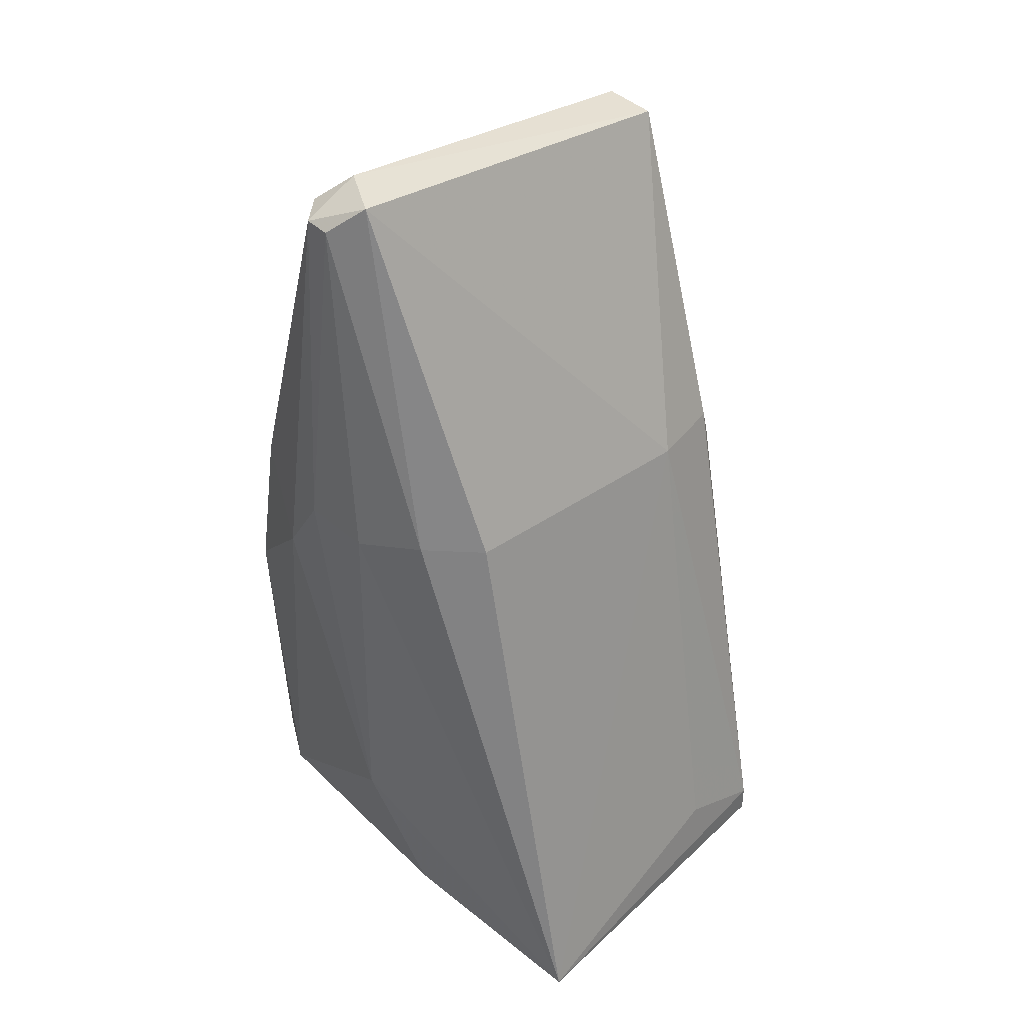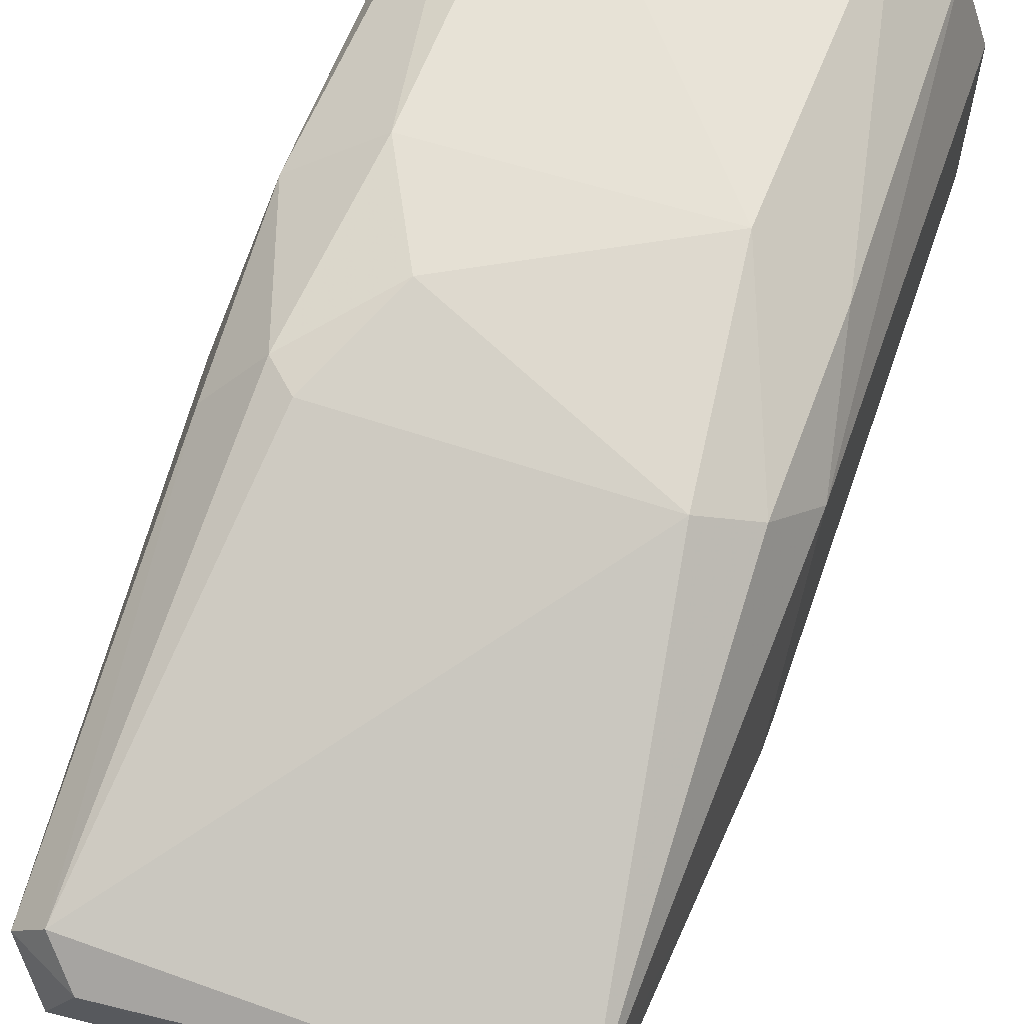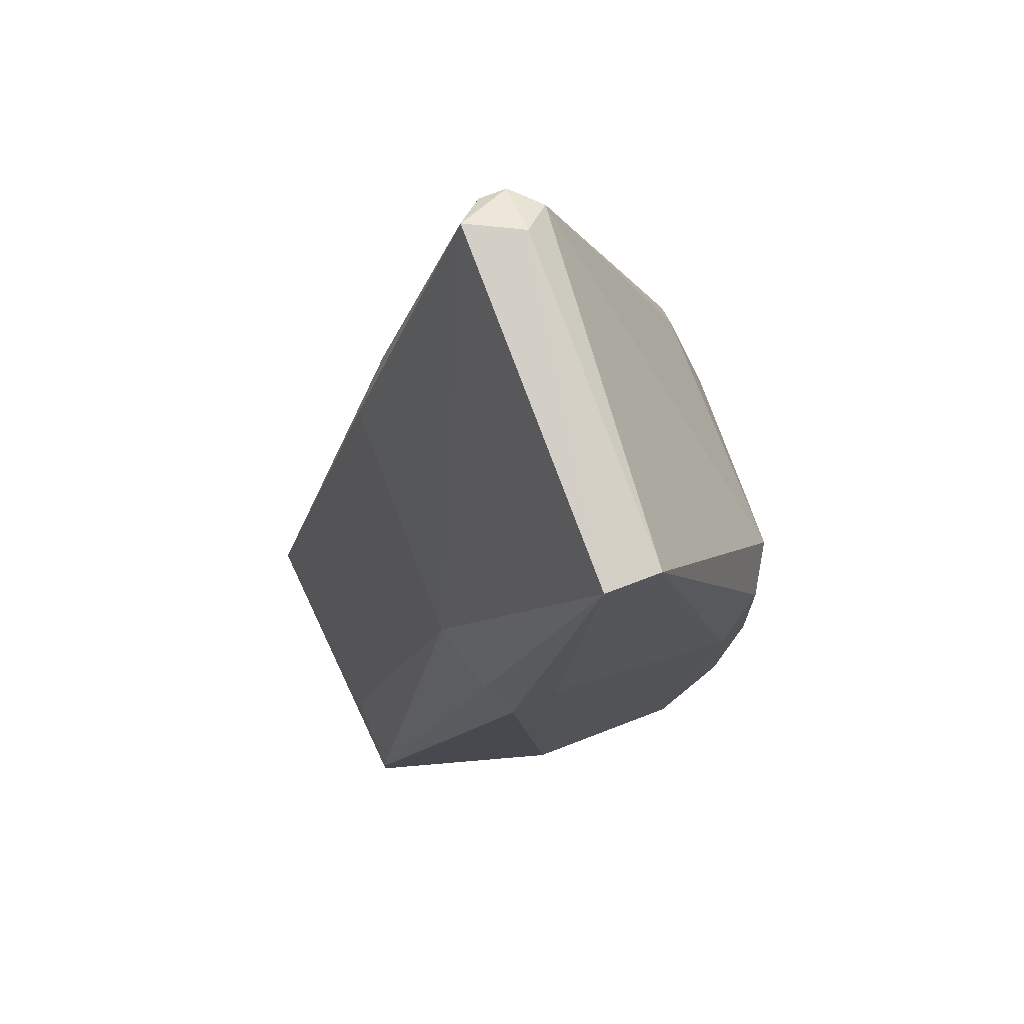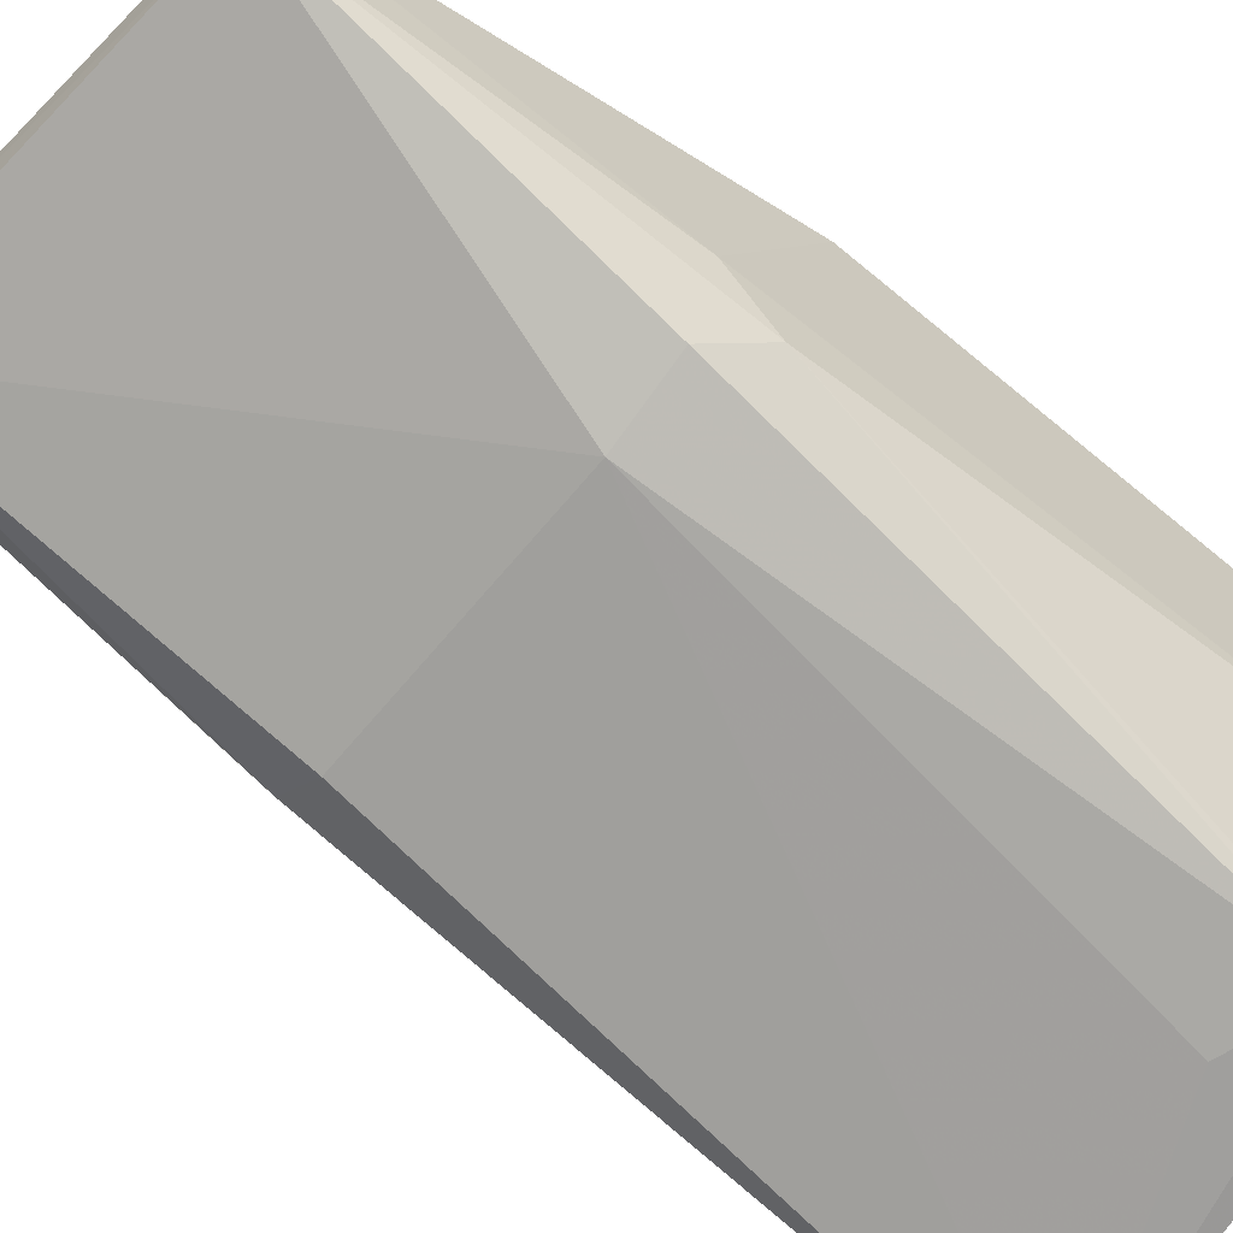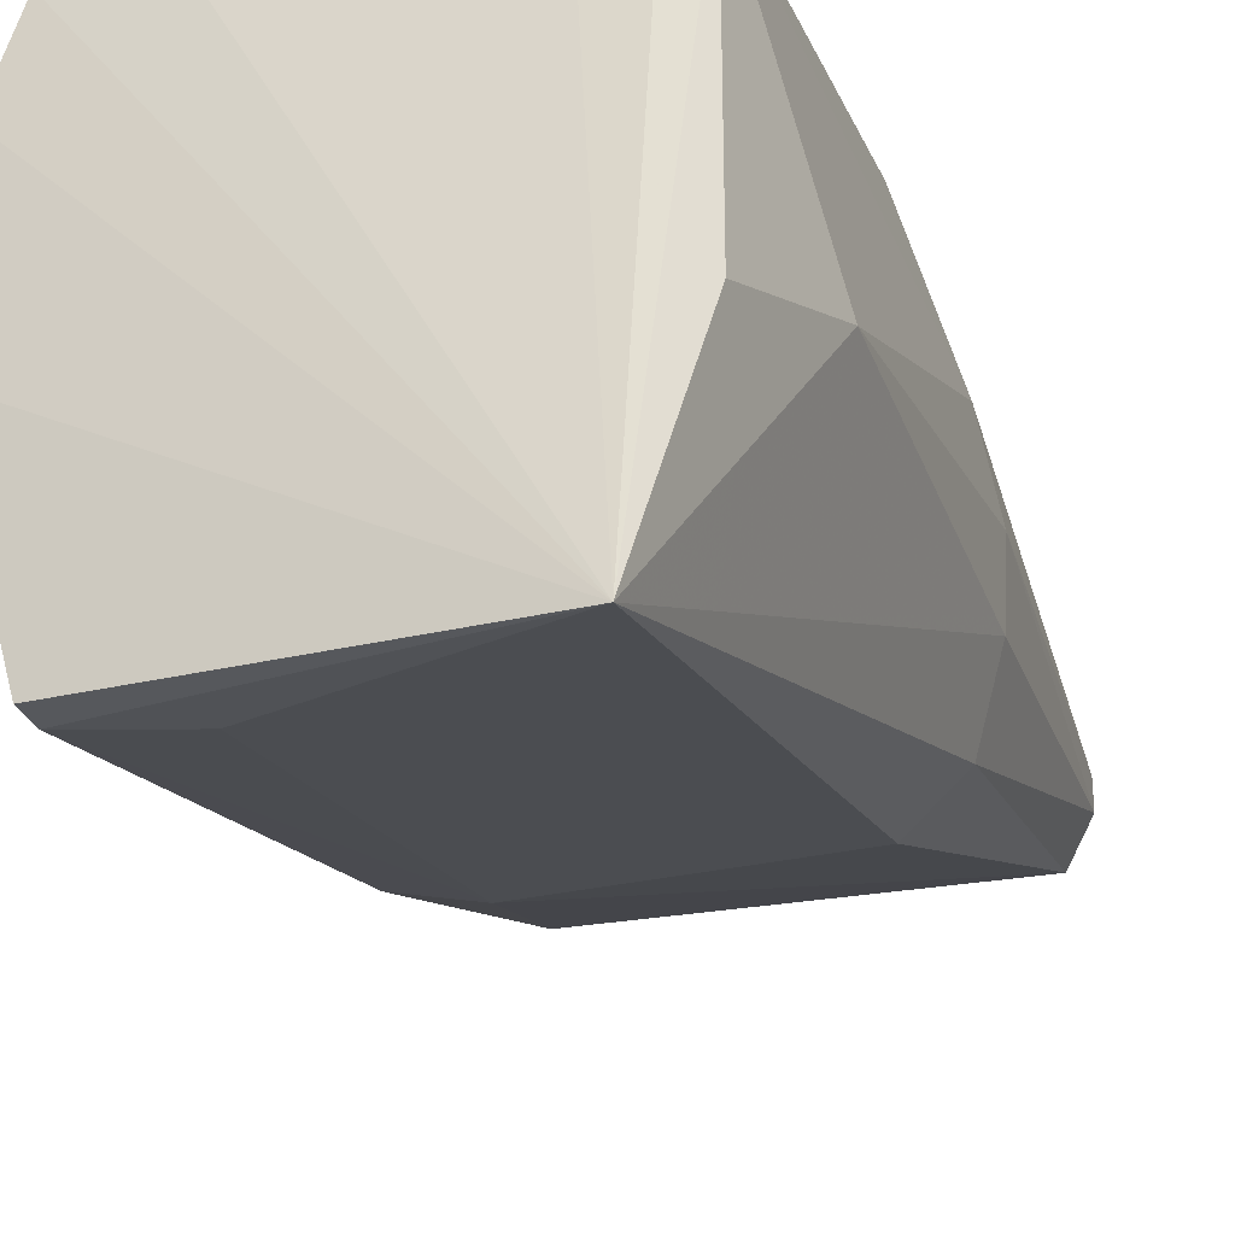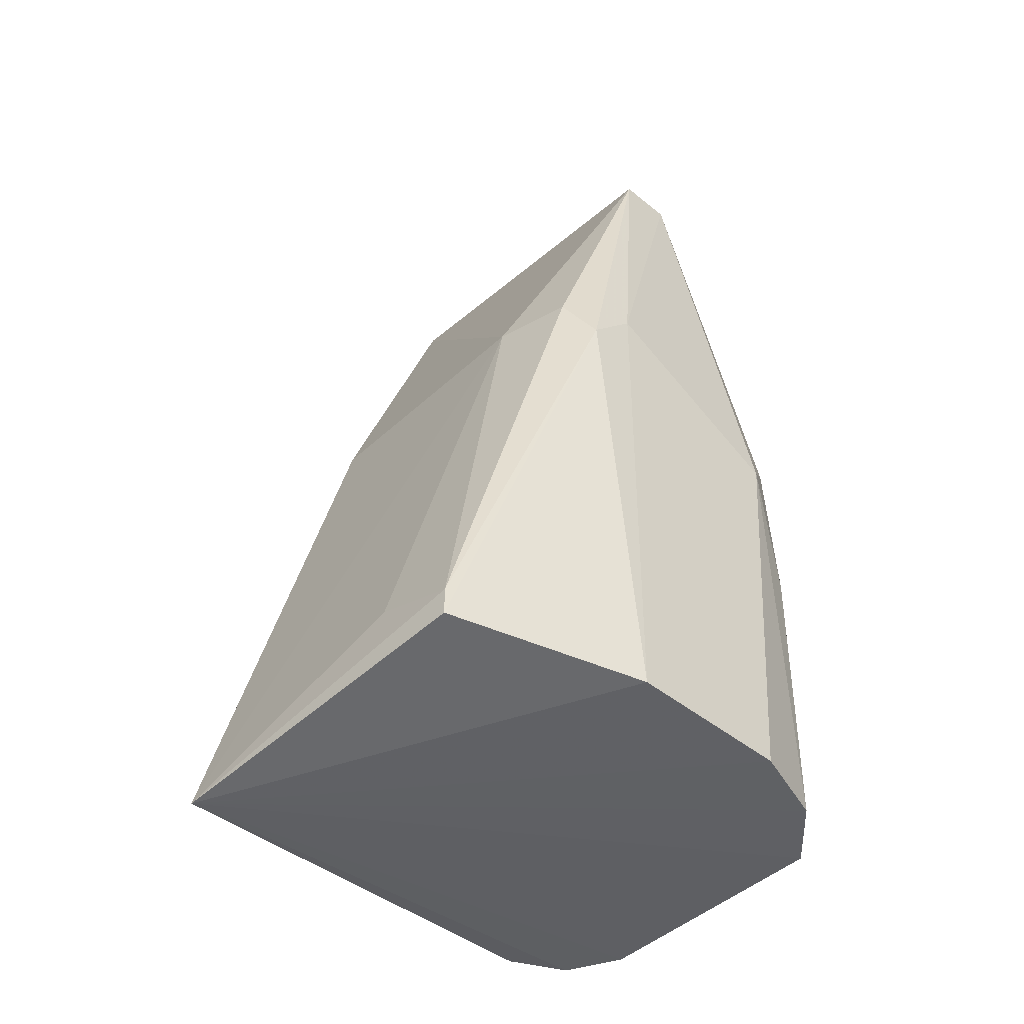
<metadata>
{"format":"obj","ext":"obj","renderer":"f3d","projection":"perspective","resolution":1024,"background":"white","views":[{"elev":40.5,"azim":139.7,"up":"+Y"},{"elev":62.3,"azim":-161.2,"up":"+Z"},{"elev":76.4,"azim":-110.8,"up":"+Y"},{"elev":-64.7,"azim":-129.3,"up":"+Z"},{"elev":-29.6,"azim":18.9,"up":"+Z"},{"elev":-45.2,"azim":-133.2,"up":"+Y"}]}
</metadata>
<code>
v 0.005685 0.2895 0.1754
v 0.009068 0.2963 0.1737
v -0.01316 0.3205 0.1583
v -0.01512 0.2617 0.1661
v 0.01236 0.3225 0.1583
v 0.01432 0.2617 0.1701
v -0.01119 0.2617 0.1406
v 0.01137 0.2586 0.1387
v -0.00923 0.2617 0.1759
v -0.009661 0.2963 0.1738
v 0.01432 0.3205 0.1622
v -0.007546 0.2978 0.1487
v 0.01628 0.2715 0.1563
v -0.01316 0.3205 0.1622
v -0.01474 0.2946 0.1516
v 0.008432 0.2617 0.1759
v -0.01495 0.2912 0.1688
v 0.01436 0.2843 0.1722
v 0.01236 0.3205 0.1642
v 0.01035 0.2978 0.1487
v -0.01512 0.2617 0.1544
v 0.01571 0.2963 0.1567
v 0.01597 0.2912 0.1652
v -0.008204 0.2824 0.176
v 0.01377 0.2979 0.1518
v -0.01273 0.2979 0.1501
v -0.01329 0.2826 0.1723
v 0.01086 0.2947 0.1738
v -0.01119 0.2636 0.1406
v -0.01316 0.2617 0.172
v 0.01432 0.2617 0.1524
v -0.01293 0.2946 0.1719
v 0.01236 0.2617 0.174
v 0.009223 0.2826 0.1757
v -0.01488 0.2981 0.155
v -0.005305 0.2656 0.1406
v 0.01039 0.3225 0.1622
v 0.01432 0.3205 0.1602
v 0.01405 0.2963 0.1702
v 0.01601 0.2964 0.1618
f 22 38 40
f 1 2 10
f 3 5 12
f 9 8 16
f 10 2 19
f 14 10 19
f 12 5 20
f 8 12 20
f 8 4 21
f 7 8 21
f 15 7 21
f 4 17 21
f 13 8 22
f 6 13 23
f 18 6 23
f 1 10 24
f 9 16 24
f 20 5 25
f 8 20 25
f 22 8 25
f 3 12 26
f 15 3 26
f 9 24 27
f 2 1 28
f 19 2 28
f 8 7 29
f 7 15 29
f 26 12 29
f 15 26 29
f 4 8 30
f 8 9 30
f 17 4 30
f 9 27 30
f 27 17 30
f 6 8 31
f 13 6 31
f 8 13 31
f 10 14 32
f 14 17 32
f 24 10 32
f 17 27 32
f 27 24 32
f 8 6 33
f 16 8 33
f 6 18 33
f 1 24 34
f 24 16 34
f 28 1 34
f 18 28 34
f 16 33 34
f 33 18 34
f 14 3 35
f 3 15 35
f 17 14 35
f 15 21 35
f 21 17 35
f 12 8 36
f 8 29 36
f 29 12 36
f 5 3 37
f 11 5 37
f 3 14 37
f 19 11 37
f 14 19 37
f 5 11 38
f 25 5 38
f 22 25 38
f 11 19 39
f 23 11 39
f 18 23 39
f 28 18 39
f 19 28 39
f 13 22 40
f 23 13 40
f 11 23 40
f 38 11 40

</code>
